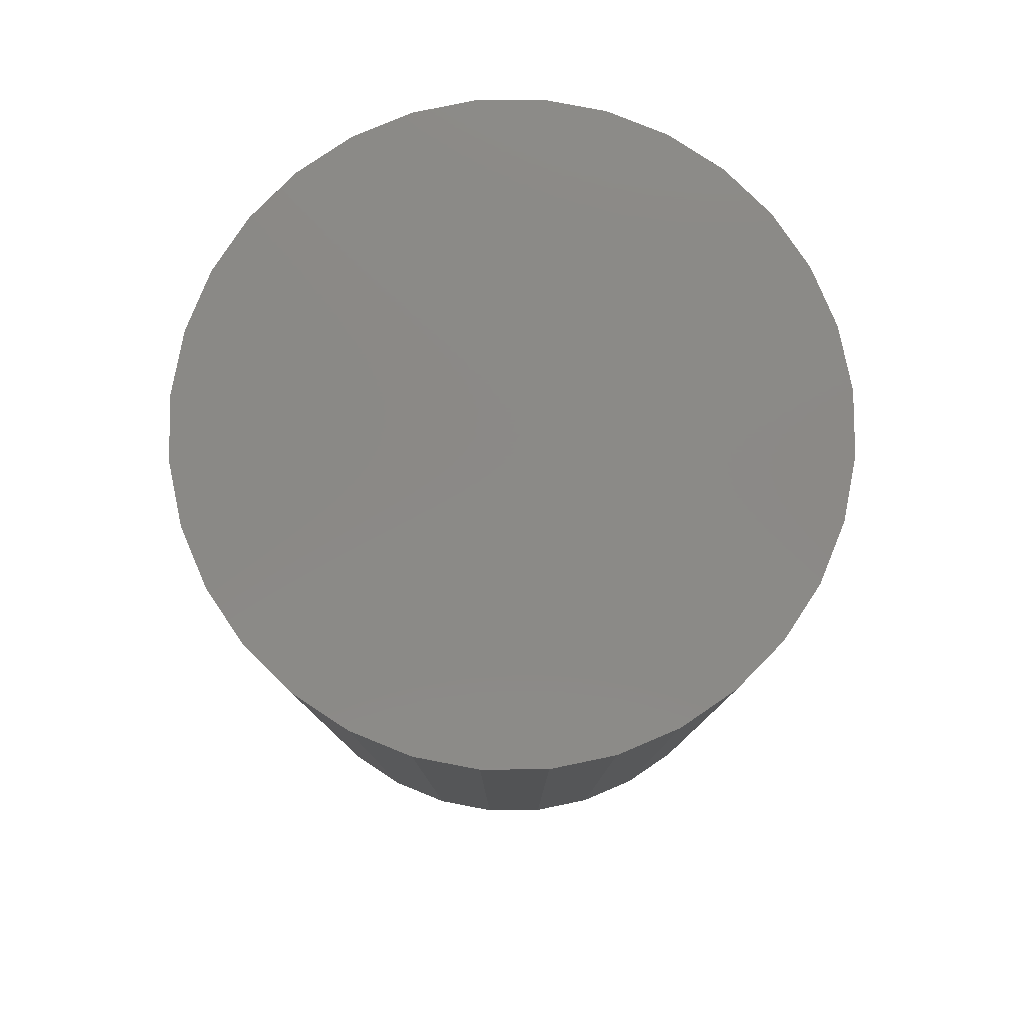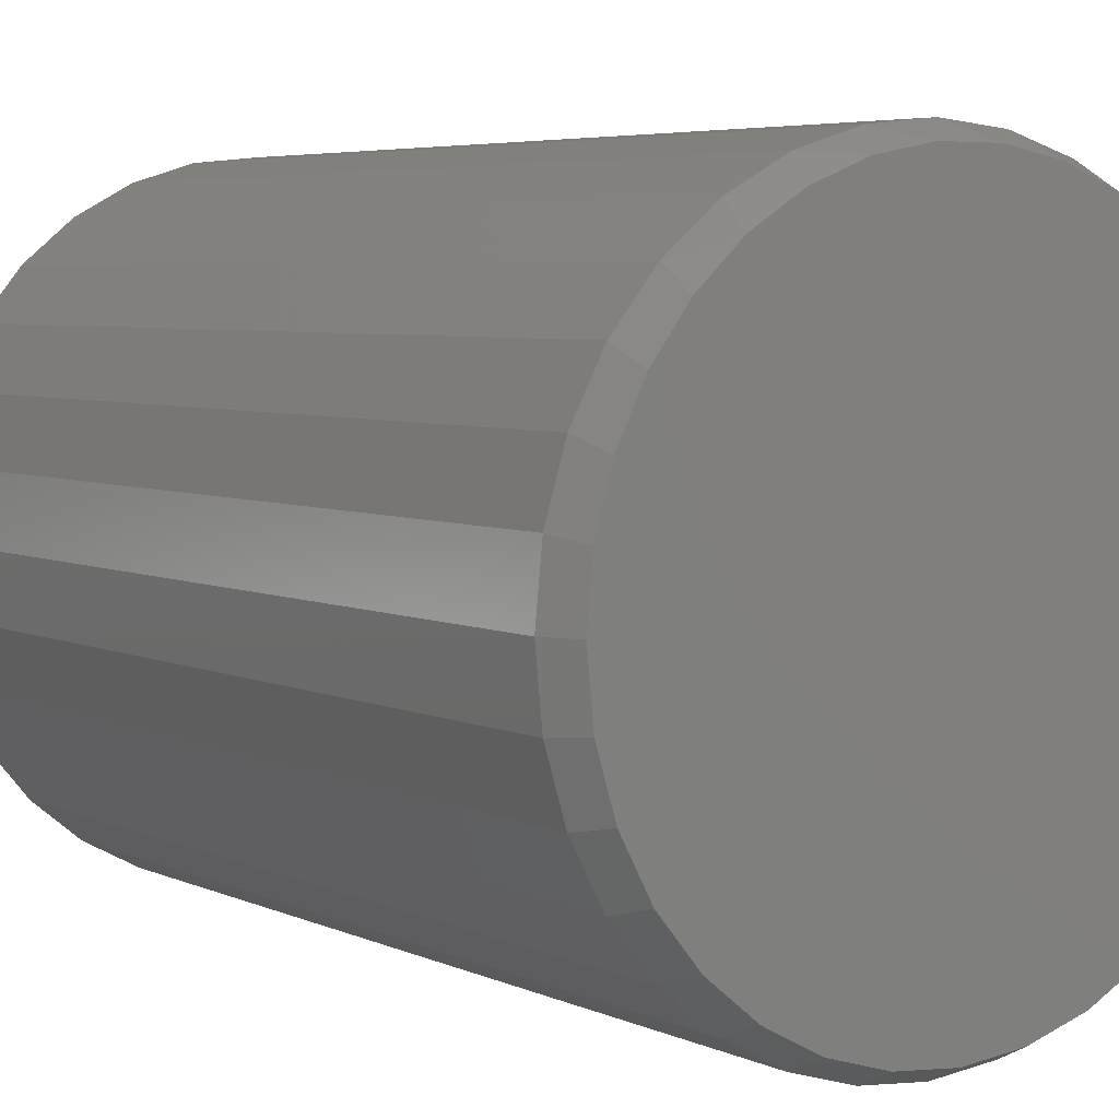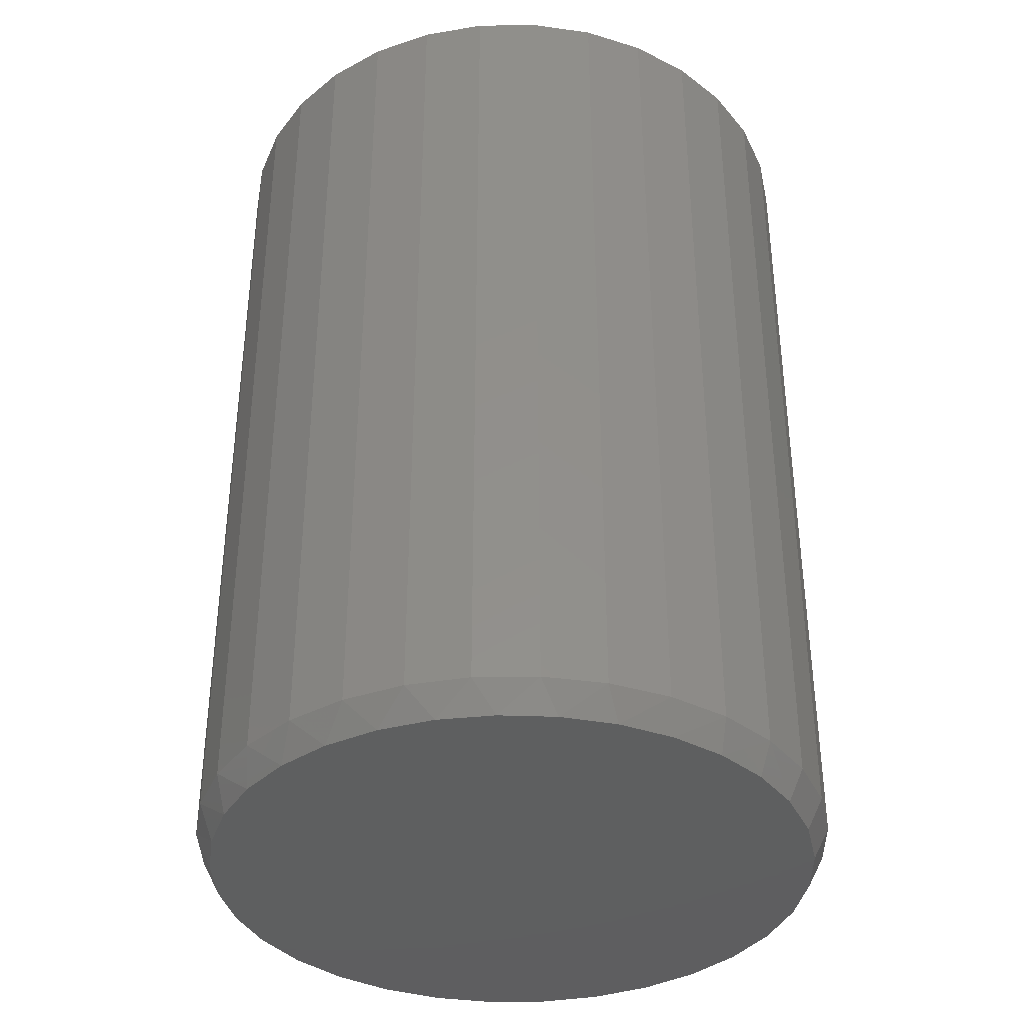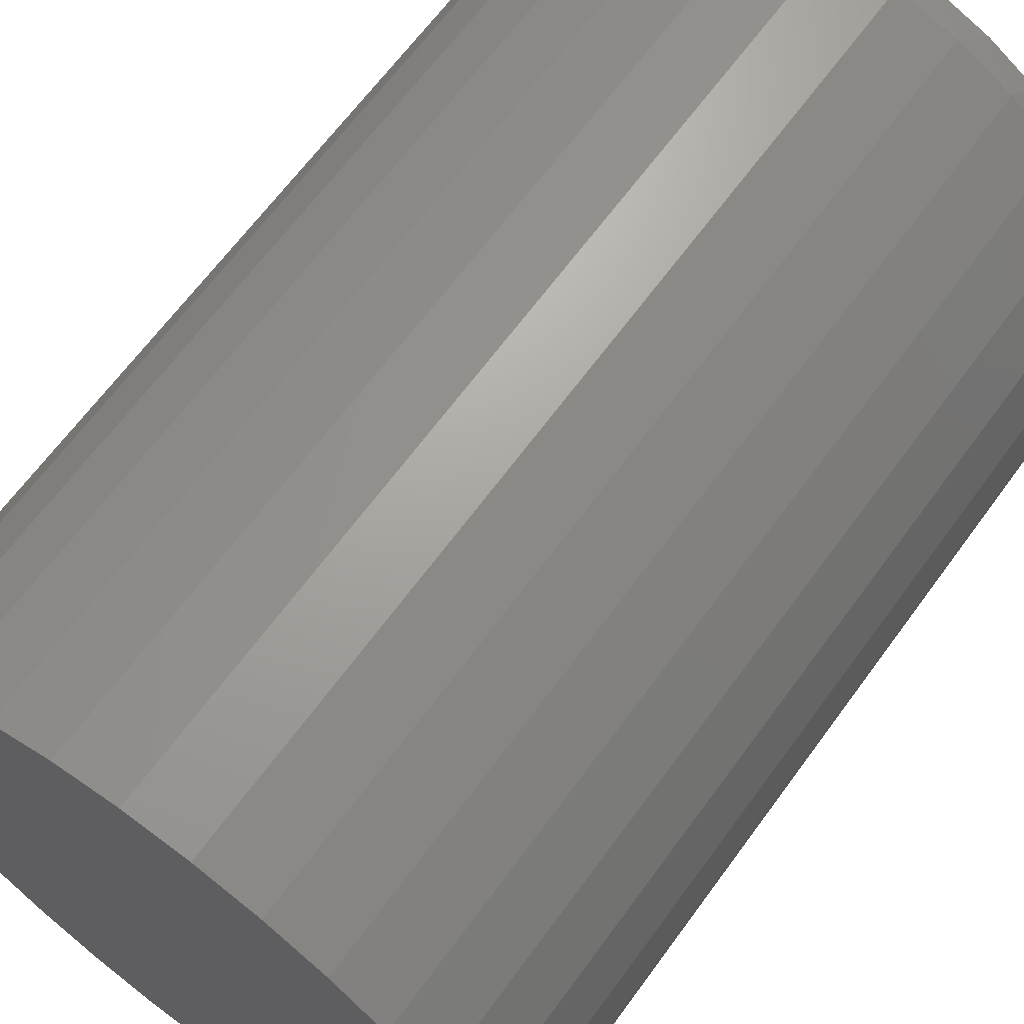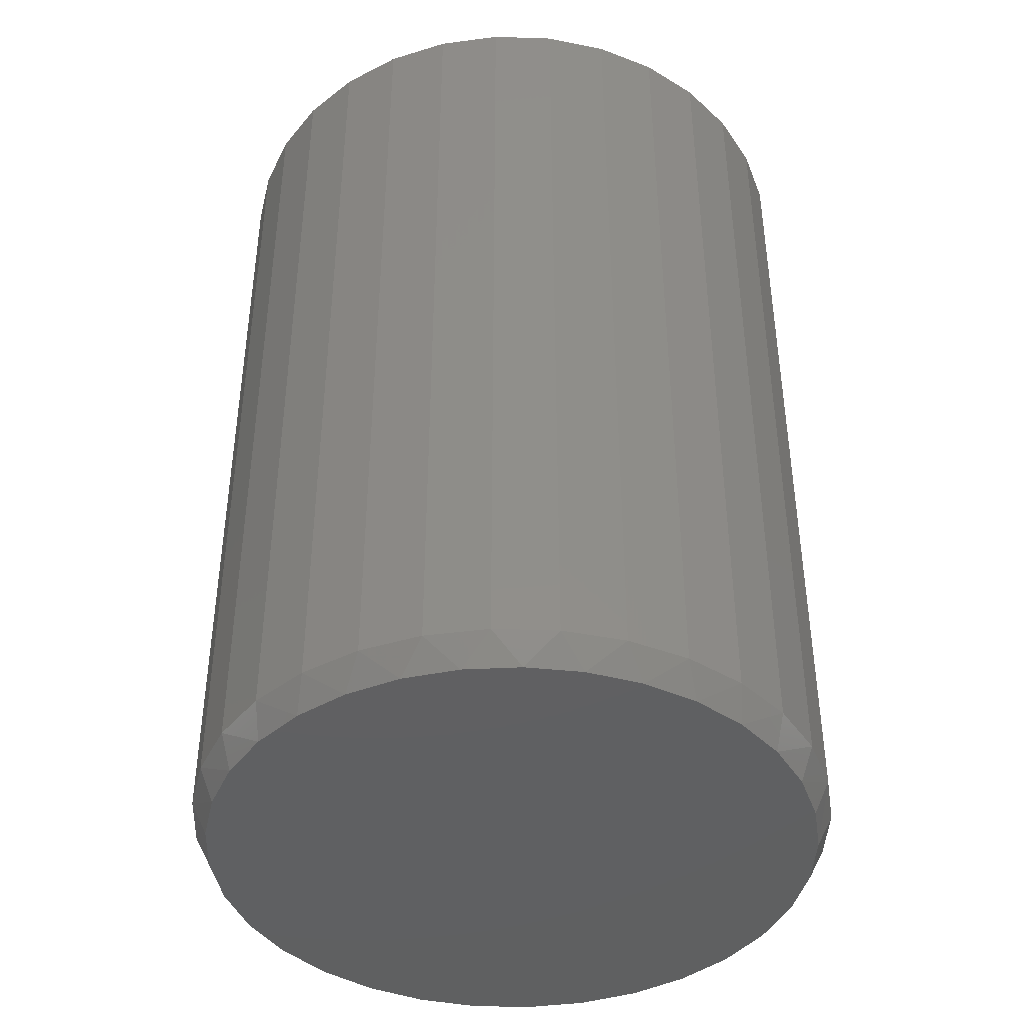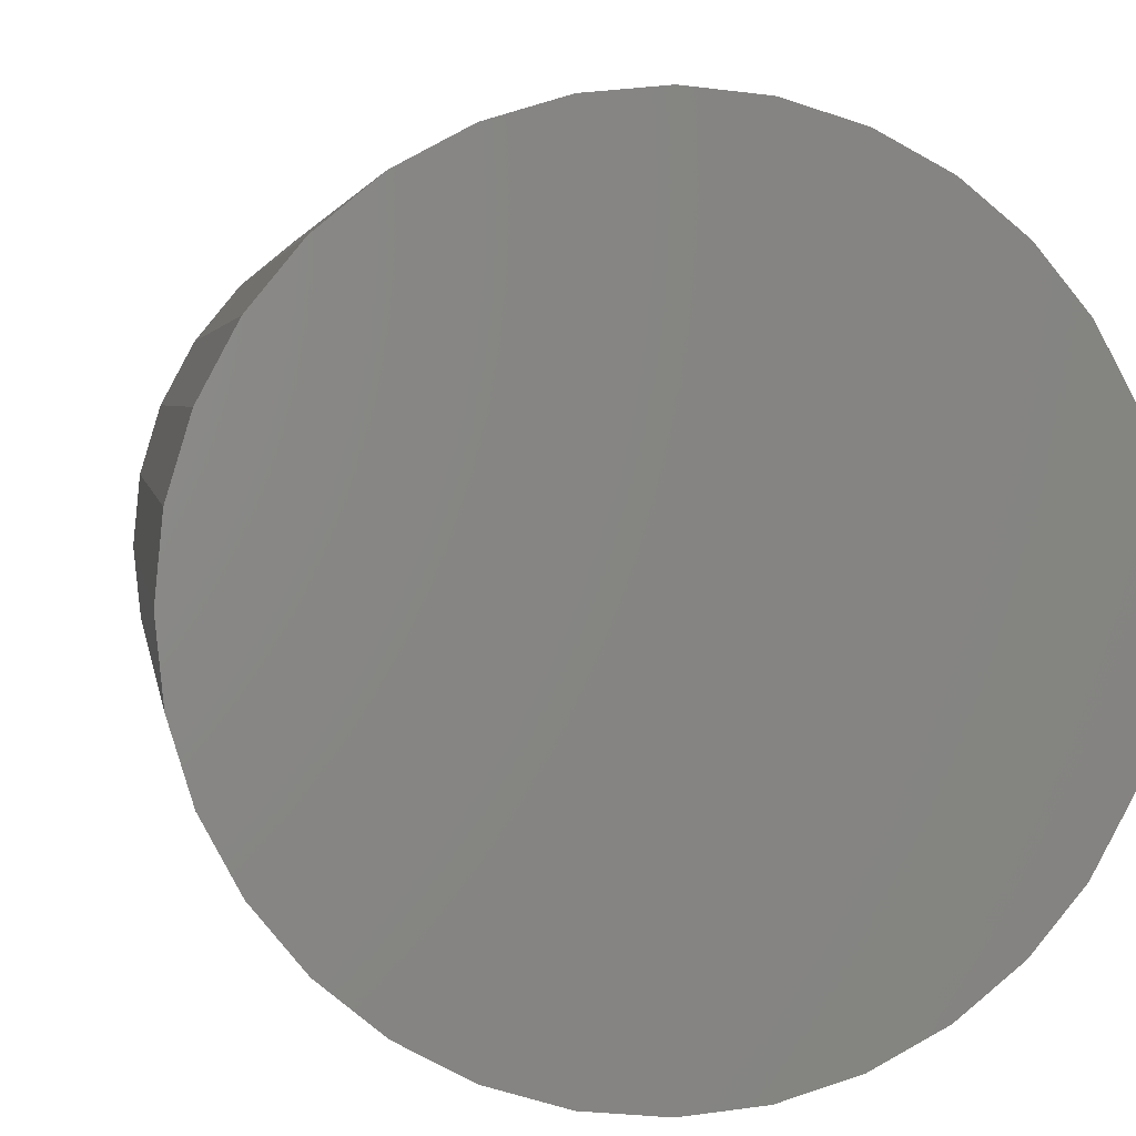
<metadata>
{"format":"stl","ext":"stl","renderer":"f3d","projection":"perspective","resolution":1024,"background":"white","views":[{"elev":79.9,"azim":-39.8,"up":"+Y"},{"elev":5.0,"azim":-35.2,"up":"+Z"},{"elev":-37.1,"azim":29.1,"up":"+Y"},{"elev":65.4,"azim":-143.9,"up":"+Z"},{"elev":-41.9,"azim":3.4,"up":"+Y"},{"elev":2.9,"azim":171.7,"up":"+Z"}]}
</metadata>
<code>
# stl→obj: 97 verts, 190 faces
v 0.02174 -0.2266 0.3547
v -0.005953 -0.2266 0.3547
v -0.03318 -0.2266 0.3496
v 0.04897 -0.2266 0.3496
v -0.059 -0.2266 0.3396
v 0.07479 -0.2266 0.3396
v 0.06533 -0.2266 0.06661
v -0.02138 -0.2266 0.05806
v 0.03717 -0.2266 0.05806
v 0.007895 -0.2266 0.05518
v 0.09834 -0.2266 0.325
v -0.08255 -0.2266 0.325
v 0.1188 -0.2266 0.3064
v -0.103 -0.2266 0.3064
v 0.1355 -0.2266 0.2843
v -0.1197 -0.2266 0.2843
v 0.1478 -0.2266 0.2595
v -0.1321 -0.2266 0.2595
v 0.1554 -0.2266 0.2328
v -0.1396 -0.2266 0.2328
v 0.158 -0.2266 0.2053
v -0.1422 -0.2266 0.2053
v 0.1551 -0.2266 0.176
v -0.1393 -0.2266 0.176
v 0.1466 -0.2266 0.1478
v -0.1308 -0.2266 0.1478
v 0.1327 -0.2266 0.1219
v -0.1169 -0.2266 0.1219
v 0.114 -0.2266 0.09914
v -0.09823 -0.2266 0.09914
v 0.09128 -0.2266 0.08047
v -0.07549 -0.2266 0.08047
v -0.04954 -0.2266 0.06661
v 0.1658 0.2266 0.2053
v 0.1658 -0.2109 0.2053
v 0.1628 0.2266 0.1745
v 0.1628 -0.2109 0.1745
v 0.1538 0.2266 0.1448
v 0.1538 -0.2109 0.1448
v 0.1392 0.2266 0.1175
v 0.1392 -0.2109 0.1175
v 0.1195 0.2266 0.09361
v 0.1195 -0.2109 0.09361
v 0.09562 0.2266 0.07398
v 0.09562 -0.2109 0.07398
v 0.06832 0.2266 0.05939
v 0.06832 -0.2109 0.05939
v 0.0387 0.2266 0.0504
v 0.0387 -0.2109 0.0504
v 0.007895 0.2266 0.04737
v 0.007895 -0.2109 0.04737
v -0.02291 0.2266 0.0504
v -0.02291 -0.2109 0.0504
v -0.05253 0.2266 0.05939
v -0.05253 -0.2109 0.05939
v -0.07983 0.2266 0.07398
v -0.07983 -0.2109 0.07398
v -0.1038 0.2266 0.09361
v -0.1038 -0.2109 0.09361
v -0.1234 0.2266 0.1175
v -0.1234 -0.2109 0.1175
v -0.138 0.2266 0.1448
v -0.138 -0.2109 0.1448
v -0.147 0.2266 0.1745
v -0.147 -0.2109 0.1745
v -0.15 0.2266 0.2053
v -0.15 -0.2109 0.2053
v -0.147 0.2266 0.2361
v -0.147 -0.2109 0.2361
v -0.138 0.2266 0.2657
v -0.138 -0.2109 0.2657
v -0.1234 0.2266 0.293
v -0.1234 -0.2109 0.293
v -0.1038 0.2266 0.3169
v -0.1038 -0.2109 0.3169
v -0.07983 0.2266 0.3365
v -0.07983 -0.2109 0.3365
v -0.05253 0.2266 0.3511
v -0.05253 -0.2109 0.3511
v -0.02291 0.2266 0.3601
v -0.02291 -0.2109 0.3601
v 0.007895 0.2266 0.3632
v 0.007895 -0.2109 0.3632
v 0.0387 0.2266 0.3601
v 0.0387 -0.2109 0.3601
v 0.06832 0.2266 0.3511
v 0.06832 -0.2109 0.3511
v 0.09562 0.2266 0.3365
v 0.09562 -0.2109 0.3365
v 0.1195 0.2266 0.3169
v 0.1195 -0.2109 0.3169
v 0.1392 0.2266 0.293
v 0.1392 -0.2109 0.293
v 0.1538 0.2266 0.2657
v 0.1538 -0.2109 0.2657
v 0.1628 0.2266 0.2361
v 0.1628 -0.2109 0.2361
f 1 2 3
f 1 3 4
f 4 3 5
f 4 5 6
f 7 8 9
f 9 8 10
f 6 5 11
f 11 5 12
f 11 12 13
f 13 12 14
f 13 14 15
f 15 14 16
f 15 16 17
f 17 16 18
f 17 18 19
f 19 18 20
f 19 20 21
f 21 20 22
f 21 22 23
f 23 22 24
f 23 24 25
f 25 24 26
f 25 26 27
f 27 26 28
f 27 28 29
f 29 28 30
f 29 30 31
f 31 30 32
f 31 32 7
f 7 32 33
f 7 33 8
f 34 35 36
f 36 35 37
f 36 37 38
f 38 37 39
f 38 39 40
f 40 39 41
f 40 41 42
f 42 41 43
f 42 43 44
f 44 43 45
f 44 45 46
f 46 45 47
f 46 47 48
f 48 47 49
f 48 49 50
f 50 49 51
f 50 51 52
f 52 51 53
f 52 53 54
f 54 53 55
f 54 55 56
f 56 55 57
f 56 57 58
f 58 57 59
f 58 59 60
f 60 59 61
f 60 61 62
f 62 61 63
f 62 63 64
f 64 63 65
f 64 65 66
f 66 65 67
f 66 67 68
f 68 67 69
f 68 69 70
f 70 69 71
f 70 71 72
f 72 71 73
f 72 73 74
f 74 73 75
f 74 75 76
f 76 75 77
f 76 77 78
f 78 77 79
f 78 79 80
f 80 79 81
f 80 81 82
f 82 81 83
f 82 83 84
f 84 83 85
f 84 85 86
f 86 85 87
f 86 87 88
f 88 87 89
f 88 89 90
f 90 89 91
f 90 91 92
f 92 91 93
f 92 93 94
f 94 93 95
f 94 95 96
f 96 95 97
f 96 97 34
f 34 97 35
f 51 8 53
f 53 8 33
f 53 33 55
f 55 33 32
f 55 32 57
f 57 32 30
f 57 30 59
f 59 30 28
f 59 28 61
f 61 28 26
f 61 26 63
f 63 26 24
f 63 24 65
f 65 24 22
f 65 22 67
f 8 51 10
f 10 51 49
f 10 49 9
f 9 49 47
f 9 47 7
f 7 47 45
f 7 45 31
f 31 45 43
f 31 43 29
f 29 43 41
f 29 41 27
f 27 41 39
f 27 39 25
f 25 39 37
f 25 37 23
f 23 37 35
f 23 35 21
f 97 95 17
f 95 93 15
f 17 95 15
f 93 91 13
f 15 93 13
f 91 89 11
f 13 91 11
f 89 87 6
f 11 89 6
f 87 85 4
f 6 87 4
f 85 83 1
f 4 85 1
f 3 2 81
f 2 83 81
f 1 83 2
f 5 3 79
f 3 81 79
f 12 5 77
f 5 79 77
f 14 12 75
f 12 77 75
f 16 14 73
f 14 75 73
f 71 18 16
f 16 73 71
f 18 71 69
f 18 69 20
f 20 69 67
f 20 67 22
f 17 19 97
f 97 19 21
f 97 21 35
f 82 84 80
f 78 80 84
f 86 78 84
f 48 52 46
f 50 52 48
f 52 54 46
f 46 54 56
f 46 56 44
f 44 56 58
f 44 58 42
f 42 58 60
f 42 60 40
f 40 60 62
f 40 62 38
f 38 62 64
f 38 64 36
f 36 64 66
f 36 66 34
f 34 66 68
f 34 68 96
f 96 68 70
f 96 70 94
f 94 70 72
f 94 72 92
f 92 72 74
f 92 74 90
f 90 74 76
f 90 76 88
f 88 76 78
f 88 78 86

</code>
